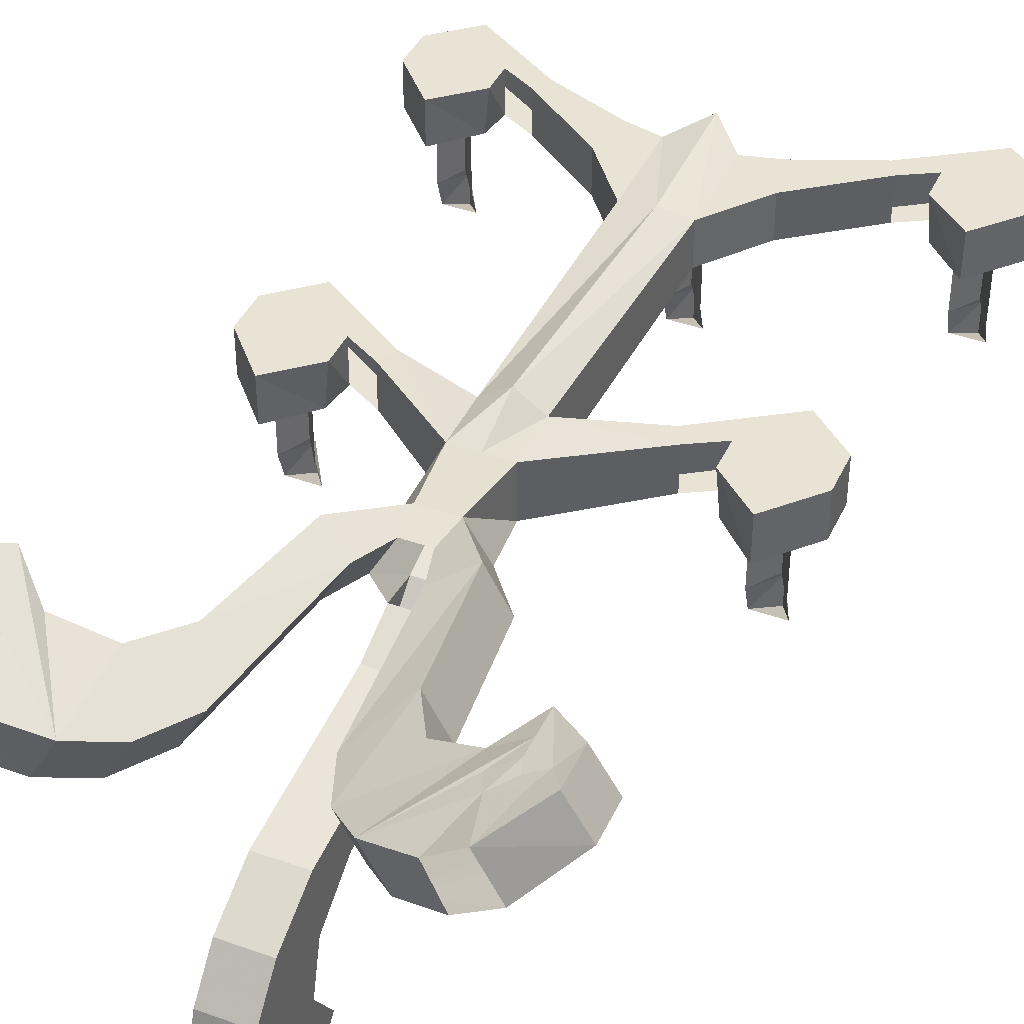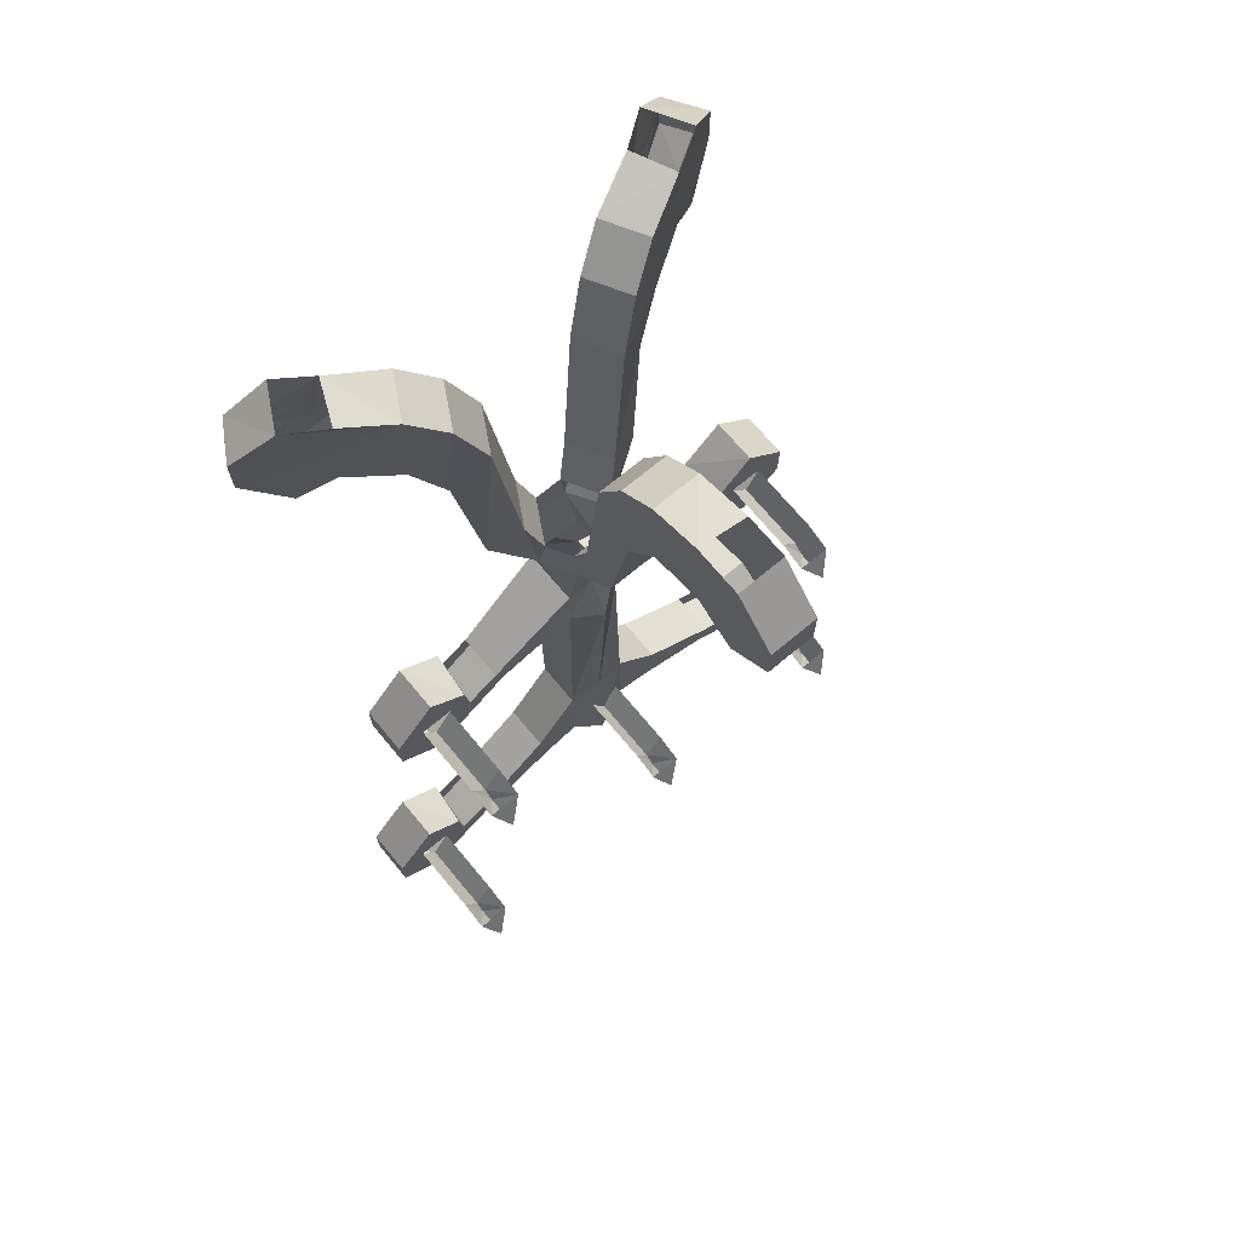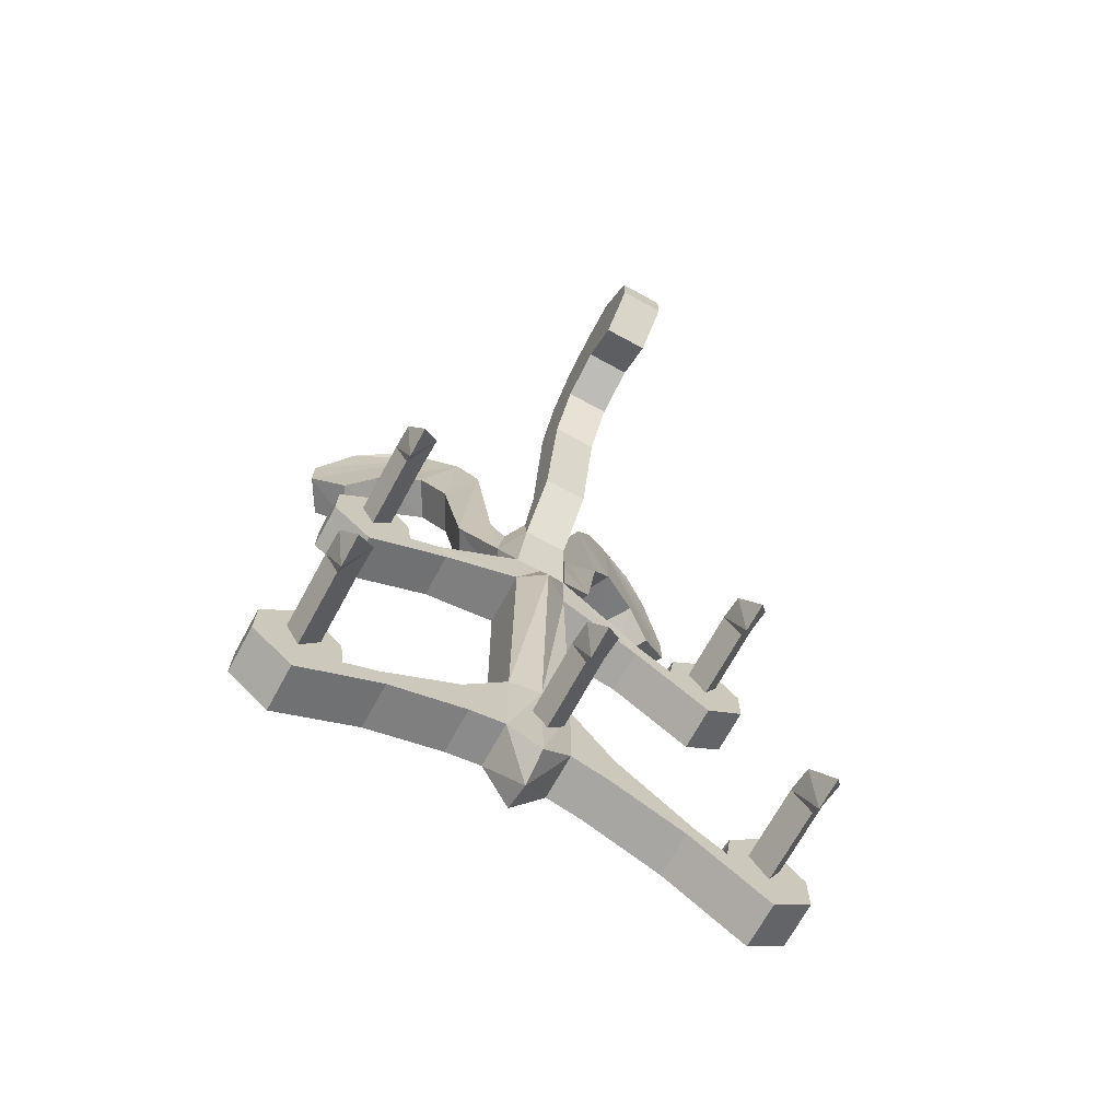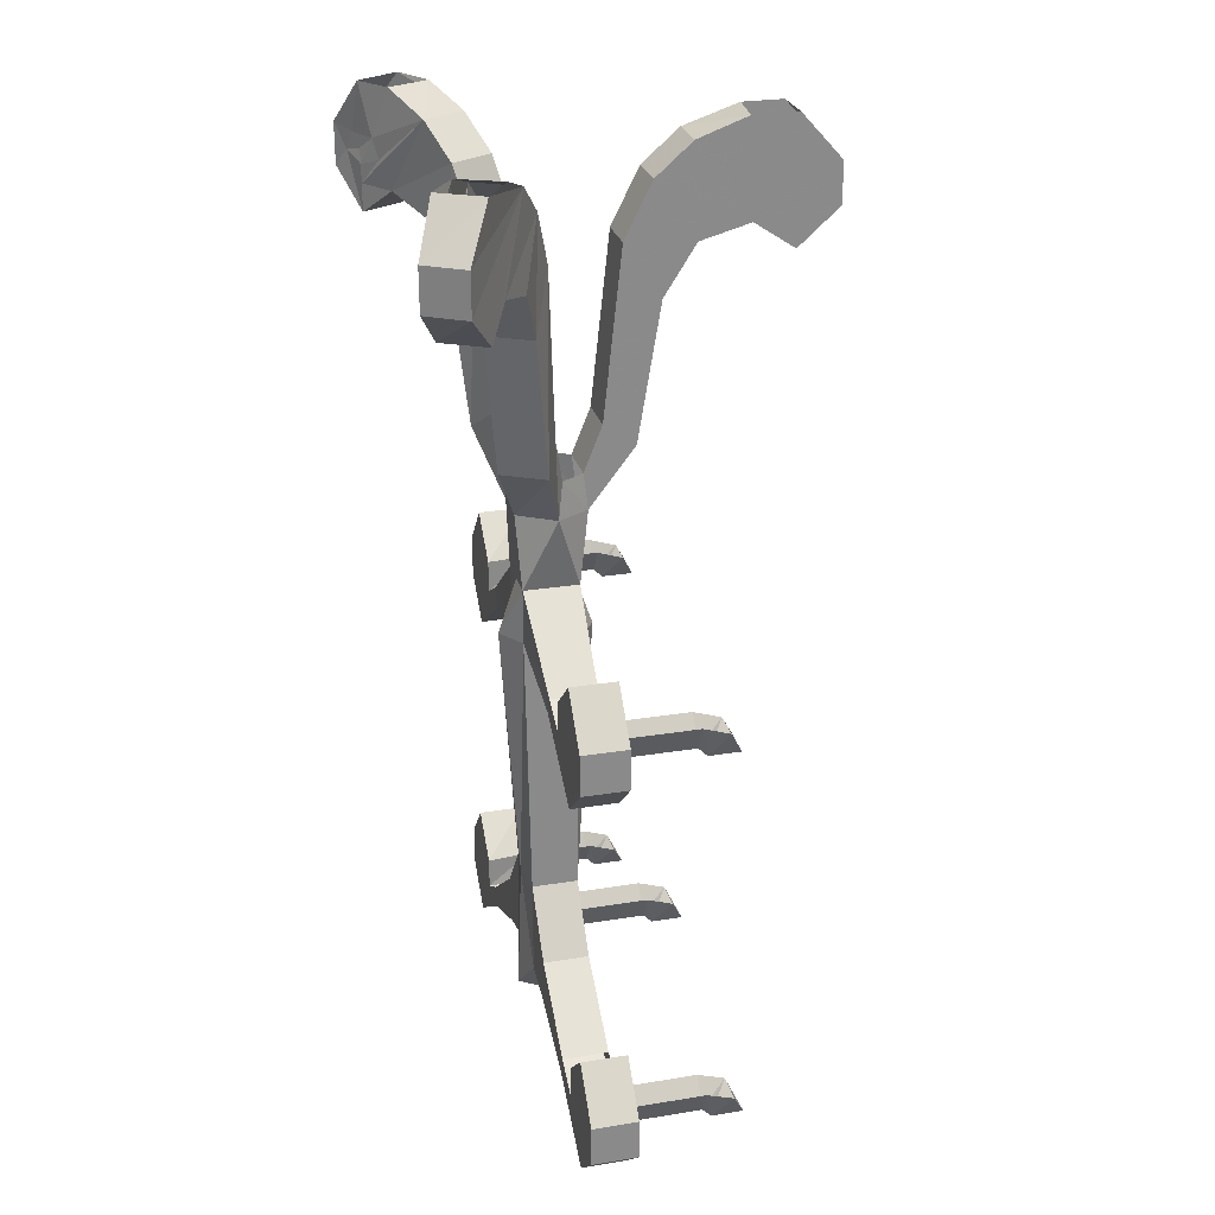
<metadata>
{"format":"obj","ext":"obj","renderer":"f3d","projection":"perspective","resolution":1024,"background":"white","views":[{"elev":41.2,"azim":-156.6,"up":"+Z"},{"elev":70.7,"azim":140.2,"up":"+Y"},{"elev":-70.6,"azim":151.3,"up":"+Y"},{"elev":26.4,"azim":75.6,"up":"+Y"}]}
</metadata>
<code>
v 0.02344 -1.375 -0.03906
v 0 -1.422 -0.03906
v 0 -1.422 -0.1641
v 0.02344 -1.375 -0.1641
v 0 -1.438 -0.1797
v 0.02344 -1.391 -0.2109
v 0 -1.438 -0.2344
v -0.03125 -1.391 -0.2109
v -0.03125 -1.375 -0.1641
v -0.03125 -1.375 -0.03906
v 0.1953 -0.8828 0.04688
v 0.1953 -0.8828 -0.03125
v 0.2656 -0.9297 -0.03125
v 0.2656 -0.9297 0.04688
v 0.2656 -0.8828 0.04688
v 0.2109 -0.8516 0.04688
v 0.0625 -0.7344 0.05469
v 0.0625 -0.8281 0.05469
v 0.0625 -0.8281 -0.03906
v 0.2109 -0.8516 -0.03125
v 0.2656 -0.8828 -0.03125
v 0.3359 -0.9297 -0.03125
v 0.3359 -0.9766 -0.03125
v 0.3359 -0.9766 0.04688
v 0.4062 -0.9141 0.04688
v 0.4062 -0.8438 0.04688
v 0.3359 -0.7656 0.04688
v 0.2656 -0.8281 0.04688
v 0.2734 -0.8281 -0.03125
v 0.3047 -0.8516 -0.03125
v 0.2891 -0.8828 -0.03125
v 0.3359 -0.8984 -0.03125
v 0.375 -0.8828 -0.03125
v 0.4062 -0.9141 -0.03125
v 0.4062 -0.8438 -0.03125
v 0.3359 -0.7656 -0.03125
v 0.3594 -0.8516 -0.03125
v 0.3359 -0.8984 -0.1562
v 0.3594 -0.8516 -0.1562
v 0.3359 -0.9141 -0.1719
v 0.3594 -0.8672 -0.2031
v 0.3359 -0.9141 -0.2266
v 0.3047 -0.8672 -0.2031
v 0.3047 -0.8516 -0.1562
v 0.0625 -0.7344 -0.03906
v 0.08594 -0.6094 0
v 0.04688 -0.6094 0.0625
v 0.01562 -0.7344 0.05469
v 0.01562 -0.8281 0.08594
v 0.007812 -1.289 0.05469
v 0.0625 -1.289 0.04688
v 0.0625 -1.289 -0.03125
v 0.01562 -0.8281 -0.07031
v 0.01562 -0.7344 -0.03906
v 0.05469 -0.6094 -0.05469
v 0.07812 -0.5469 -0.007812
v 0.1016 -0.4688 0.007812
v 0.1562 -0.5078 0.03125
v 0.1172 -0.5078 0.1016
v 0.03906 -0.5469 0.0625
v -0.007812 -0.5469 0.0625
v -0.01562 -0.6094 0.0625
v -0.03125 -0.7344 0.05469
v -0.03125 -0.8281 0.05469
v -0.04688 -1.289 0.04688
v 0.007812 -1.516 0.0625
v 0.0625 -1.453 0.04688
v 0.125 -1.469 0.04688
v 0.1406 -1.391 0.04688
v 0.1406 -1.391 -0.03125
v 0.0625 -1.453 -0.03125
v 0.007812 -1.289 -0.03906
v -0.03125 -0.8281 -0.03906
v -0.03125 -0.7344 -0.03906
v -0.02344 -0.6094 -0.05469
v -0.02344 -0.5078 -0.1328
v 0.05469 -0.5078 -0.1328
v 0.05469 -0.5469 -0.04688
v 0.2578 -1.523 0.04688
v 0.2578 -1.523 -0.03125
v 0.3281 -1.57 -0.03125
v 0.3281 -1.57 0.04688
v 0.3281 -1.523 0.04688
v 0.2734 -1.492 0.04688
v 0.125 -1.469 -0.03125
v 0.2734 -1.492 -0.03125
v 0.3281 -1.523 -0.03125
v 0.3984 -1.57 -0.03125
v 0.3984 -1.617 -0.03125
v 0.3984 -1.617 0.04688
v 0.4688 -1.555 0.04688
v 0.4688 -1.484 0.04688
v 0.3984 -1.406 0.04688
v 0.3281 -1.469 0.04688
v 0.3359 -1.469 -0.03125
v 0.3672 -1.492 -0.03125
v 0.3516 -1.523 -0.03125
v 0.3984 -1.539 -0.03125
v 0.4375 -1.523 -0.03125
v 0.4688 -1.555 -0.03125
v 0.4688 -1.484 -0.03125
v 0.3984 -1.406 -0.03125
v 0.4219 -1.492 -0.03125
v 0.3984 -1.539 -0.1562
v 0.4219 -1.492 -0.1562
v 0.3984 -1.555 -0.1719
v 0.4219 -1.508 -0.2031
v 0.3984 -1.555 -0.2266
v 0.3672 -1.508 -0.2031
v 0.3672 -1.492 -0.1562
v -0.1797 -0.8828 -0.03125
v -0.1797 -0.8828 0.04688
v -0.25 -0.9297 0.04688
v -0.25 -0.9297 -0.03125
v -0.25 -0.8828 -0.03125
v -0.1953 -0.8516 -0.03125
v -0.1953 -0.8516 0.04688
v -0.25 -0.8828 0.04688
v -0.3203 -0.9766 0.04688
v -0.3203 -0.9766 -0.03125
v -0.3203 -0.9297 -0.03125
v -0.3203 -0.8984 -0.03125
v -0.2734 -0.8828 -0.03125
v -0.2578 -0.8281 -0.03125
v -0.25 -0.8281 0.04688
v -0.3203 -0.7656 0.04688
v -0.3906 -0.8438 0.04688
v -0.3906 -0.9141 0.04688
v -0.3906 -0.9141 -0.03125
v -0.3594 -0.8828 -0.03125
v -0.3438 -0.8516 -0.03125
v -0.3438 -0.8516 -0.1562
v -0.3203 -0.8984 -0.1562
v -0.2891 -0.8516 -0.03125
v -0.3203 -0.7656 -0.03125
v -0.3906 -0.8438 -0.03125
v -0.05469 -0.6094 0
v -0.04688 -0.5469 -0.007812
v -0.02344 -0.5469 -0.04688
v -0.02344 -0.4688 -0.07812
v -0.02344 -0.1797 -0.1094
v -0.02344 -0.2734 -0.1719
v 0.05469 -0.2734 -0.1719
v 0.05469 -0.4688 -0.07812
v 0.05469 -0.1797 -0.1094
v 0.05469 -0.08594 -0.1562
v -0.02344 -0.08594 -0.1562
v -0.02344 -0.1875 -0.2266
v 0.05469 -0.1875 -0.2266
v -0.2891 -0.8516 -0.1562
v -0.3203 -0.9141 -0.1719
v -0.2891 -0.8672 -0.2031
v -0.3203 -0.9141 -0.2266
v -0.3438 -0.8672 -0.2031
v -0.2422 -1.523 -0.03125
v -0.2422 -1.523 0.04688
v -0.3125 -1.57 0.04688
v -0.3125 -1.57 -0.03125
v -0.3125 -1.523 -0.03125
v -0.2578 -1.492 -0.03125
v -0.125 -1.391 -0.03125
v -0.1094 -1.469 -0.03125
v -0.1094 -1.469 0.04688
v -0.2578 -1.492 0.04688
v -0.3125 -1.523 0.04688
v -0.3828 -1.617 0.04688
v -0.3828 -1.617 -0.03125
v -0.3828 -1.57 -0.03125
v -0.3828 -1.539 -0.03125
v -0.3359 -1.523 -0.03125
v -0.3203 -1.469 -0.03125
v -0.3125 -1.469 0.04688
v -0.3828 -1.406 0.04688
v -0.4531 -1.484 0.04688
v -0.4531 -1.555 0.04688
v -0.4531 -1.555 -0.03125
v -0.4219 -1.523 -0.03125
v -0.4062 -1.492 -0.03125
v -0.4062 -1.492 -0.1562
v -0.3828 -1.539 -0.1562
v -0.3516 -1.492 -0.03125
v -0.3828 -1.406 -0.03125
v -0.4531 -1.484 -0.03125
v -0.125 -1.391 0.04688
v -0.04688 -1.289 -0.03125
v -0.04688 -1.453 -0.03125
v -0.04688 -1.453 0.04688
v 0.007812 -1.539 0.007812
v 0.007812 -1.516 -0.04688
v -0.3516 -1.492 -0.1562
v -0.3828 -1.555 -0.1719
v -0.3516 -1.508 -0.2031
v -0.3828 -1.555 -0.2266
v -0.4062 -1.508 -0.2031
v -0.02344 -0.1641 -0.3125
v 0.05469 -0.1641 -0.3125
v 0.05469 -0.03125 -0.2188
v -0.02344 -0.03125 -0.2188
v -0.02344 -0.1641 -0.3828
v -0.02344 -0.2109 -0.3828
v 0.05469 -0.2109 -0.3828
v 0.05469 -0.1484 -0.4531
v 0.05469 -0.07812 -0.4531
v 0.05469 0 -0.3828
v 0.05469 0 -0.3047
v -0.02344 -0.1484 -0.4531
v -0.02344 -0.07812 -0.4531
v -0.02344 0 -0.3828
v -0.02344 -0.1172 -0.4219
v -0.02344 -0.08594 -0.4062
v -0.02344 -0.08594 -0.3516
v -0.02344 0 -0.3125
v -0.02344 -0.1172 -0.3359
v -0.02344 -0.1328 -0.3828
v -0.02344 -0.1094 -0.3906
v -0.2031 -0.1875 0.07812
v -0.1641 -0.1875 0.1484
v -0.2422 -0.1641 0.1875
v -0.2812 -0.1641 0.125
v -0.1953 -0.03125 0.07812
v -0.1406 -0.08594 0.04688
v -0.1016 -0.1797 0.02344
v -0.1562 -0.2734 0.05469
v -0.1172 -0.2734 0.125
v -0.1016 -0.08594 0.1172
v -0.1562 -0.03125 0.1484
v -0.2969 -0.1641 0.2266
v -0.2969 -0.2109 0.2266
v -0.3359 -0.2109 0.1562
v -0.3984 -0.1484 0.1953
v -0.3984 -0.07812 0.1953
v -0.3359 0 0.1562
v -0.2734 0 0.1172
v -0.0625 -0.1797 0.09375
v -0.03125 -0.4688 0.07812
v -0.07031 -0.4688 0.007812
v -0.125 -0.5078 0.03125
v -0.08594 -0.5078 0.1016
v -0.3594 -0.1484 0.2578
v -0.3594 -0.07812 0.2578
v -0.2969 0 0.2266
v -0.3359 -0.1172 0.2422
v -0.3203 -0.08594 0.2344
v -0.2734 -0.08594 0.2109
v -0.2422 0 0.1875
v -0.2578 -0.1172 0.2031
v -0.2969 -0.1328 0.2266
v -0.3047 -0.1094 0.2266
v 0.1953 -0.1875 0.1484
v 0.2344 -0.1875 0.07812
v 0.3125 -0.1641 0.125
v 0.2734 -0.1641 0.1875
v 0.1875 -0.03125 0.1484
v 0.1328 -0.08594 0.1172
v 0.09375 -0.1797 0.09375
v 0.1484 -0.2734 0.125
v 0.1875 -0.2734 0.05469
v 0.1719 -0.08594 0.04688
v 0.2266 -0.03125 0.07812
v 0.3672 -0.2109 0.1562
v 0.3281 -0.2109 0.2266
v 0.3281 -0.1641 0.2266
v 0.3281 -0.1328 0.2266
v 0.2891 -0.1172 0.2031
v 0.2734 0 0.1875
v 0.1328 -0.1797 0.02344
v 0.0625 -0.4688 0.07812
v 0.4297 -0.1484 0.1953
v 0.3906 -0.1484 0.2578
v 0.3672 -0.1172 0.2422
v 0.3359 -0.1094 0.2266
v 0.3047 -0.08594 0.2109
v 0.3516 -0.08594 0.2344
v 0.3281 0 0.2266
v 0.3906 -0.07812 0.2578
v 0.3672 0 0.1562
v 0.4297 -0.07812 0.1953
v 0.3047 0 0.1172
f 1 2 3
f 1 3 4
f 4 3 5
f 4 5 6
f 6 5 7
f 11 12 13
f 11 13 14
f 11 18 12
f 12 18 19
f 13 23 14
f 14 23 24
f 23 34 24
f 24 34 25
f 37 32 38
f 37 38 39
f 39 38 40
f 39 40 41
f 41 40 42
f 46 56 57
f 46 57 58
f 47 59 60
f 55 77 78
f 79 80 81
f 79 81 82
f 79 68 80
f 80 68 85
f 81 89 82
f 82 89 90
f 89 100 90
f 90 100 91
f 103 98 104
f 103 104 105
f 105 104 106
f 105 106 107
f 107 106 108
f 85 68 67
f 85 67 71
f 111 112 113
f 111 113 114
f 111 73 112
f 112 73 64
f 113 119 114
f 114 119 120
f 119 128 120
f 120 128 129
f 122 133 134
f 75 139 140
f 75 140 76
f 76 140 141
f 76 141 142
f 77 143 144
f 77 144 78
f 78 144 139
f 139 144 140
f 140 144 145
f 140 145 141
f 141 145 146
f 141 146 147
f 141 147 142
f 142 147 148
f 143 149 145
f 143 145 144
f 134 133 150
f 150 133 151
f 150 151 152
f 152 151 153
f 155 156 157
f 155 157 158
f 155 162 156
f 156 162 163
f 157 166 158
f 158 166 167
f 166 175 167
f 167 175 176
f 169 180 181
f 162 186 163
f 163 186 187
f 66 187 188
f 66 188 67
f 67 188 71
f 71 188 189
f 181 180 190
f 190 180 191
f 190 191 192
f 192 191 193
f 149 196 197
f 149 197 146
f 149 146 145
f 195 148 147
f 195 147 198
f 195 198 199
f 195 199 200
f 196 201 197
f 197 201 202
f 197 202 203
f 197 203 204
f 197 204 205
f 200 199 209
f 200 209 206
f 206 209 207
f 207 209 210
f 207 210 208
f 208 210 211
f 208 211 212
f 212 211 198
f 211 215 214
f 211 214 213
f 211 213 198
f 216 219 220
f 216 220 221
f 216 221 222
f 216 222 223
f 217 224 225
f 217 225 218
f 218 225 226
f 218 226 227
f 218 227 228
f 219 229 220
f 220 229 230
f 220 230 231
f 220 231 232
f 220 232 233
f 221 225 234
f 221 234 222
f 222 234 235
f 222 235 236
f 222 236 223
f 223 236 237
f 224 238 234
f 224 234 225
f 228 227 242
f 228 242 239
f 239 242 240
f 240 242 243
f 240 243 241
f 241 243 244
f 241 244 245
f 245 244 226
f 244 248 247
f 244 247 246
f 244 246 226
f 234 238 235
f 235 238 62
f 235 62 61
f 235 61 236
f 236 61 138
f 236 138 237
f 237 138 137
f 249 252 253
f 249 253 254
f 249 254 255
f 249 255 256
f 250 257 258
f 250 258 251
f 251 258 259
f 251 259 260
f 252 261 253
f 253 261 262
f 253 264 265
f 254 258 266
f 254 266 255
f 255 266 57
f 255 57 267
f 255 267 256
f 256 267 59
f 257 58 266
f 257 266 258
f 261 269 262
f 262 269 270
f 263 271 272
f 263 272 264
f 264 272 265
f 265 272 273
f 265 273 274
f 274 273 270
f 274 270 275
f 276 277 259
f 276 259 278
f 269 275 270
f 259 268 260
f 268 259 277
f 266 58 57
f 59 267 60
f 60 267 56
f 56 267 57
f 188 187 186
f 188 186 189
f 6 7 8
f 8 7 5
f 8 5 3
f 8 3 9
f 9 3 2
f 9 2 10
f 11 14 15
f 11 15 16
f 11 16 17
f 11 17 18
f 12 19 20
f 12 20 13
f 13 20 21
f 13 21 22
f 13 22 23
f 14 24 15
f 15 24 25
f 15 25 26
f 15 26 27
f 15 27 28
f 15 28 21
f 21 28 29
f 21 29 30
f 21 30 31
f 21 31 22
f 22 31 32
f 22 32 33
f 22 33 23
f 23 33 34
f 25 34 35
f 25 35 26
f 26 35 36
f 26 36 27
f 27 36 29
f 27 29 28
f 35 34 33
f 35 33 37
f 35 37 36
f 36 37 30
f 36 30 29
f 33 32 37
f 41 42 43
f 43 42 40
f 43 40 38
f 43 38 44
f 44 38 32
f 44 32 30
f 30 32 31
f 20 19 45
f 20 45 16
f 16 45 17
f 17 45 46
f 17 46 47
f 17 47 48
f 17 48 49
f 17 49 18
f 18 49 50
f 18 50 51
f 18 51 19
f 19 51 52
f 19 52 53
f 19 53 54
f 19 54 45
f 45 54 55
f 45 55 46
f 46 55 56
f 46 58 47
f 47 58 59
f 47 60 61
f 47 61 62
f 47 62 48
f 48 62 63
f 48 63 64
f 48 64 49
f 49 64 65
f 49 65 50
f 50 65 66
f 50 66 67
f 50 67 51
f 51 67 68
f 51 68 69
f 51 69 52
f 52 69 70
f 52 70 71
f 52 71 72
f 52 72 53
f 53 72 73
f 53 73 74
f 53 74 54
f 54 74 75
f 54 75 55
f 55 75 76
f 55 76 77
f 55 78 56
f 79 82 83
f 79 83 84
f 79 84 69
f 79 69 68
f 80 85 86
f 80 86 81
f 81 86 87
f 81 87 88
f 81 88 89
f 82 90 83
f 83 90 91
f 83 91 92
f 83 92 93
f 83 93 94
f 83 94 87
f 87 94 95
f 87 95 96
f 87 96 97
f 87 97 88
f 88 97 98
f 88 98 99
f 88 99 89
f 89 99 100
f 91 100 101
f 91 101 92
f 92 101 102
f 92 102 93
f 93 102 95
f 93 95 94
f 101 100 99
f 101 99 103
f 101 103 102
f 102 103 96
f 102 96 95
f 99 98 103
f 107 108 109
f 109 108 106
f 109 106 104
f 109 104 110
f 110 104 98
f 110 98 96
f 96 98 97
f 86 85 70
f 86 70 84
f 84 70 69
f 85 71 70
f 111 114 115
f 111 115 116
f 111 116 74
f 111 74 73
f 112 64 117
f 112 117 113
f 113 117 118
f 113 118 119
f 114 120 115
f 115 120 121
f 115 121 122
f 115 122 123
f 115 123 124
f 115 124 118
f 118 124 125
f 118 125 126
f 118 126 127
f 118 127 128
f 118 128 119
f 120 129 121
f 121 129 130
f 121 130 131
f 121 131 122
f 122 131 132
f 122 132 133
f 122 134 123
f 123 134 124
f 124 134 131
f 124 131 135
f 124 135 125
f 125 135 126
f 126 135 136
f 126 136 127
f 127 136 129
f 127 129 128
f 136 130 129
f 130 136 135
f 130 135 131
f 117 64 63
f 117 63 116
f 116 63 74
f 74 63 62
f 74 62 137
f 74 137 75
f 75 137 138
f 75 138 139
f 76 142 77
f 77 142 143
f 142 148 143
f 143 148 149
f 152 153 154
f 154 153 151
f 154 151 133
f 154 133 132
f 155 158 159
f 155 159 160
f 155 160 161
f 155 161 162
f 156 163 164
f 156 164 157
f 157 164 165
f 157 165 166
f 158 167 159
f 159 167 168
f 159 168 169
f 159 169 170
f 159 170 171
f 159 171 165
f 165 171 172
f 165 172 173
f 165 173 174
f 165 174 175
f 165 175 166
f 167 176 168
f 168 176 177
f 168 177 178
f 168 178 169
f 169 178 179
f 169 179 180
f 169 181 170
f 170 181 171
f 171 181 178
f 171 178 182
f 171 182 172
f 172 182 173
f 173 182 183
f 173 183 174
f 174 183 176
f 174 176 175
f 183 177 176
f 177 183 182
f 177 182 178
f 164 163 184
f 164 184 160
f 160 184 161
f 161 184 65
f 161 65 185
f 161 185 162
f 162 185 186
f 163 187 184
f 184 187 65
f 65 187 66
f 71 189 72
f 72 189 185
f 72 185 73
f 73 185 64
f 64 185 65
f 192 193 194
f 194 193 191
f 194 191 180
f 194 180 179
f 149 148 195
f 149 195 196
f 195 200 196
f 196 200 201
f 197 205 198
f 197 198 146
f 146 198 147
f 201 200 206
f 201 206 202
f 202 206 207
f 202 207 203
f 203 207 208
f 203 208 204
f 212 198 205
f 199 198 213
f 199 213 214
f 199 214 209
f 209 214 215
f 209 215 210
f 210 215 211
f 216 217 218
f 216 218 219
f 216 223 217
f 217 223 224
f 218 228 219
f 219 228 229
f 220 233 226
f 220 226 221
f 221 226 225
f 223 237 224
f 224 237 238
f 229 228 239
f 229 239 230
f 230 239 240
f 230 240 231
f 231 240 241
f 231 241 232
f 245 226 233
f 227 226 246
f 227 246 247
f 227 247 242
f 242 247 248
f 242 248 243
f 243 248 244
f 237 137 238
f 238 137 62
f 249 250 251
f 249 251 252
f 249 256 250
f 250 256 257
f 251 260 252
f 252 260 261
f 253 262 263
f 253 263 264
f 253 265 259
f 253 259 254
f 254 259 258
f 256 59 257
f 257 59 58
f 261 260 268
f 261 268 269
f 262 270 271
f 262 271 263
f 274 275 276
f 276 275 277
f 278 259 265
f 269 268 277
f 269 277 275
f 270 273 271
f 271 273 272
f 189 186 185

</code>
